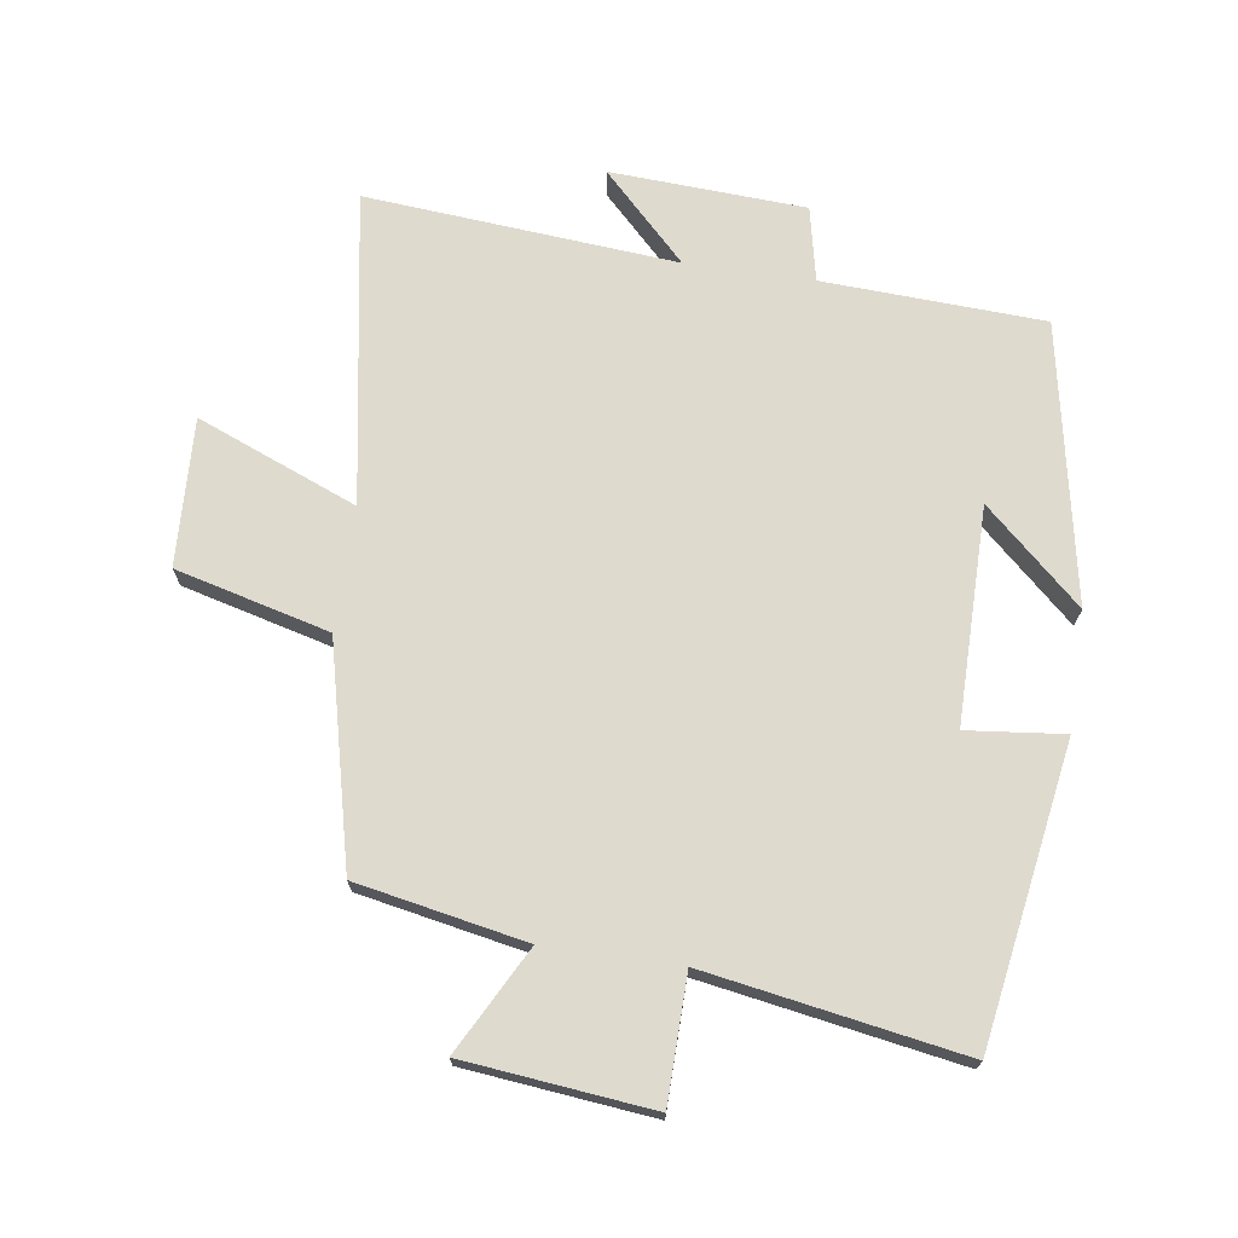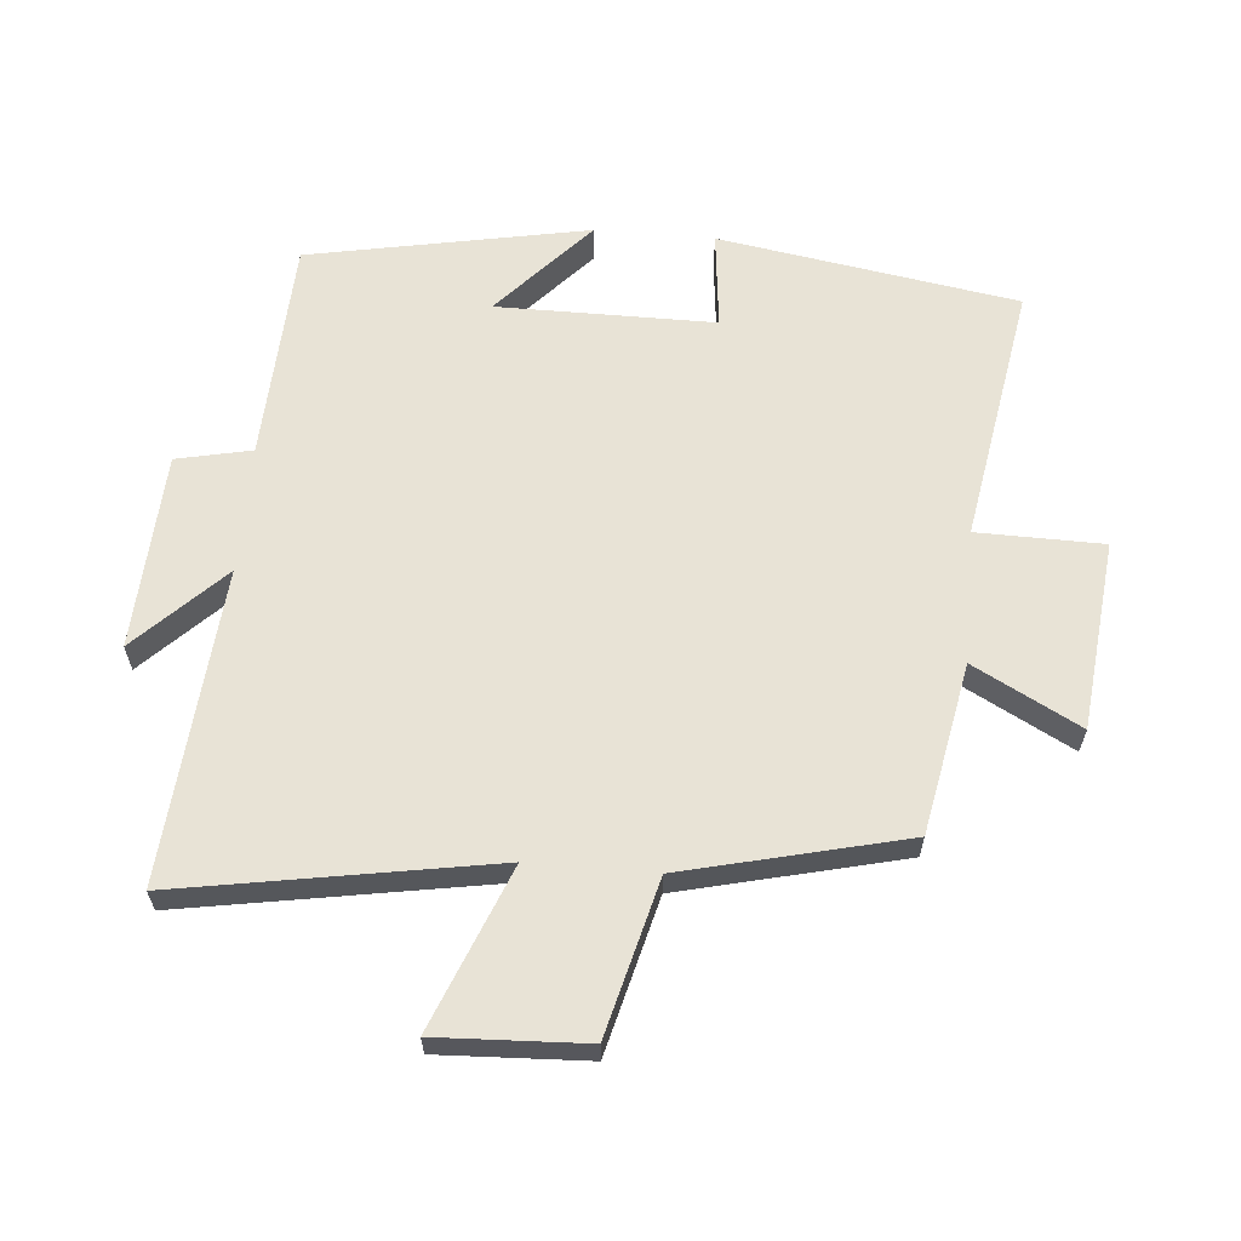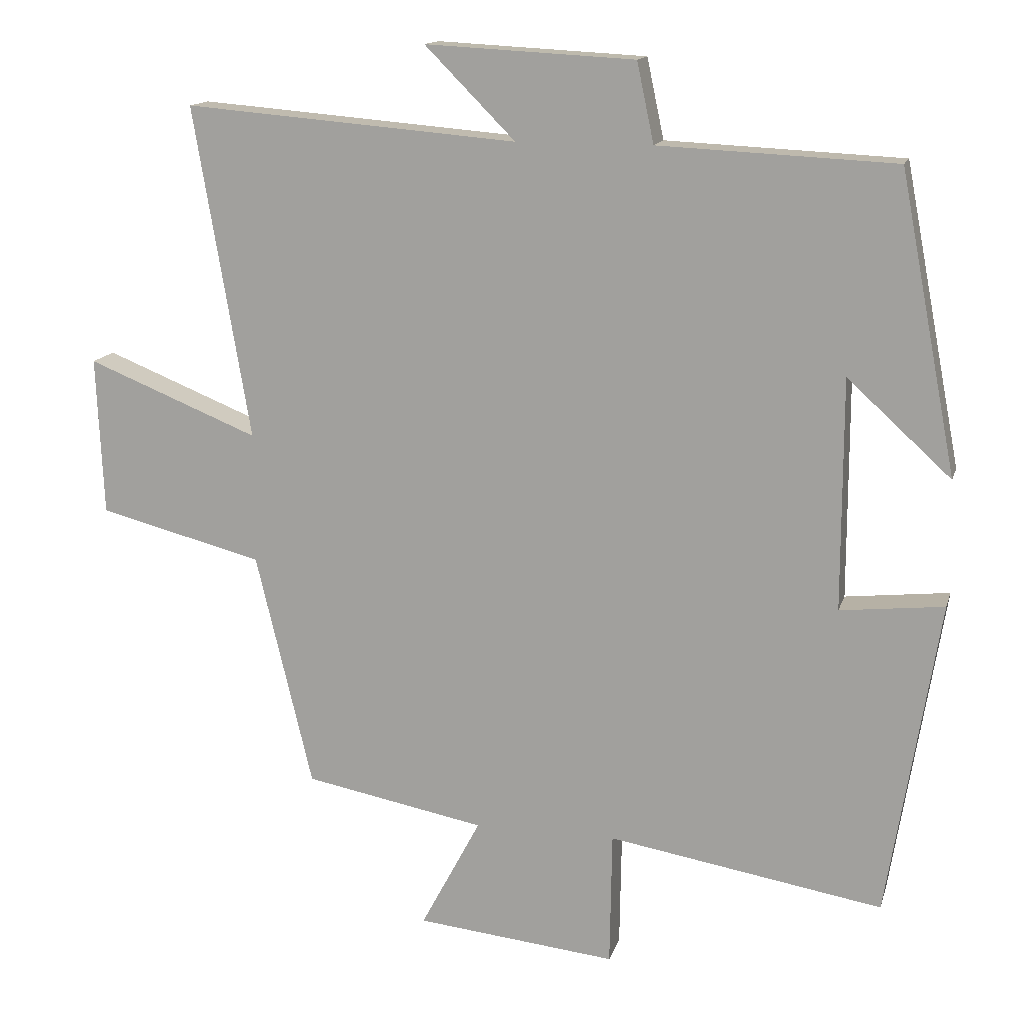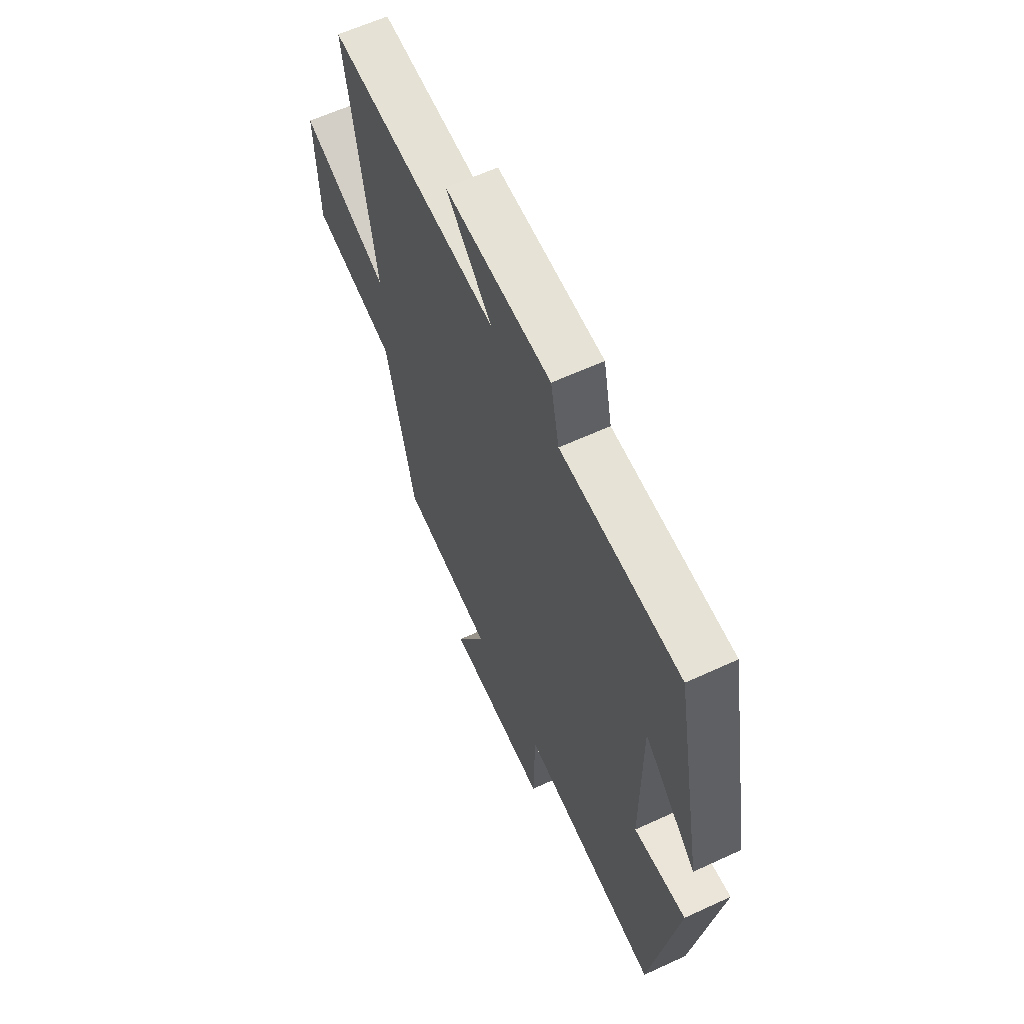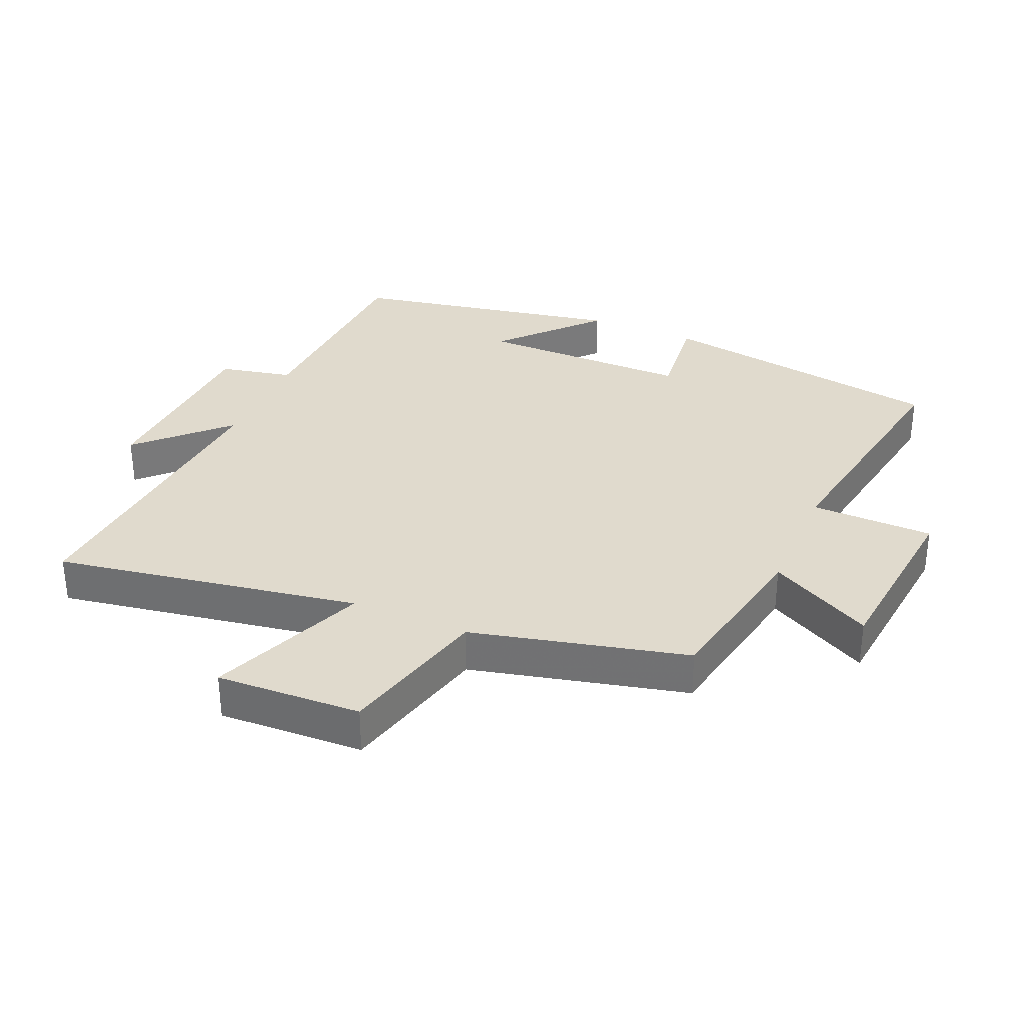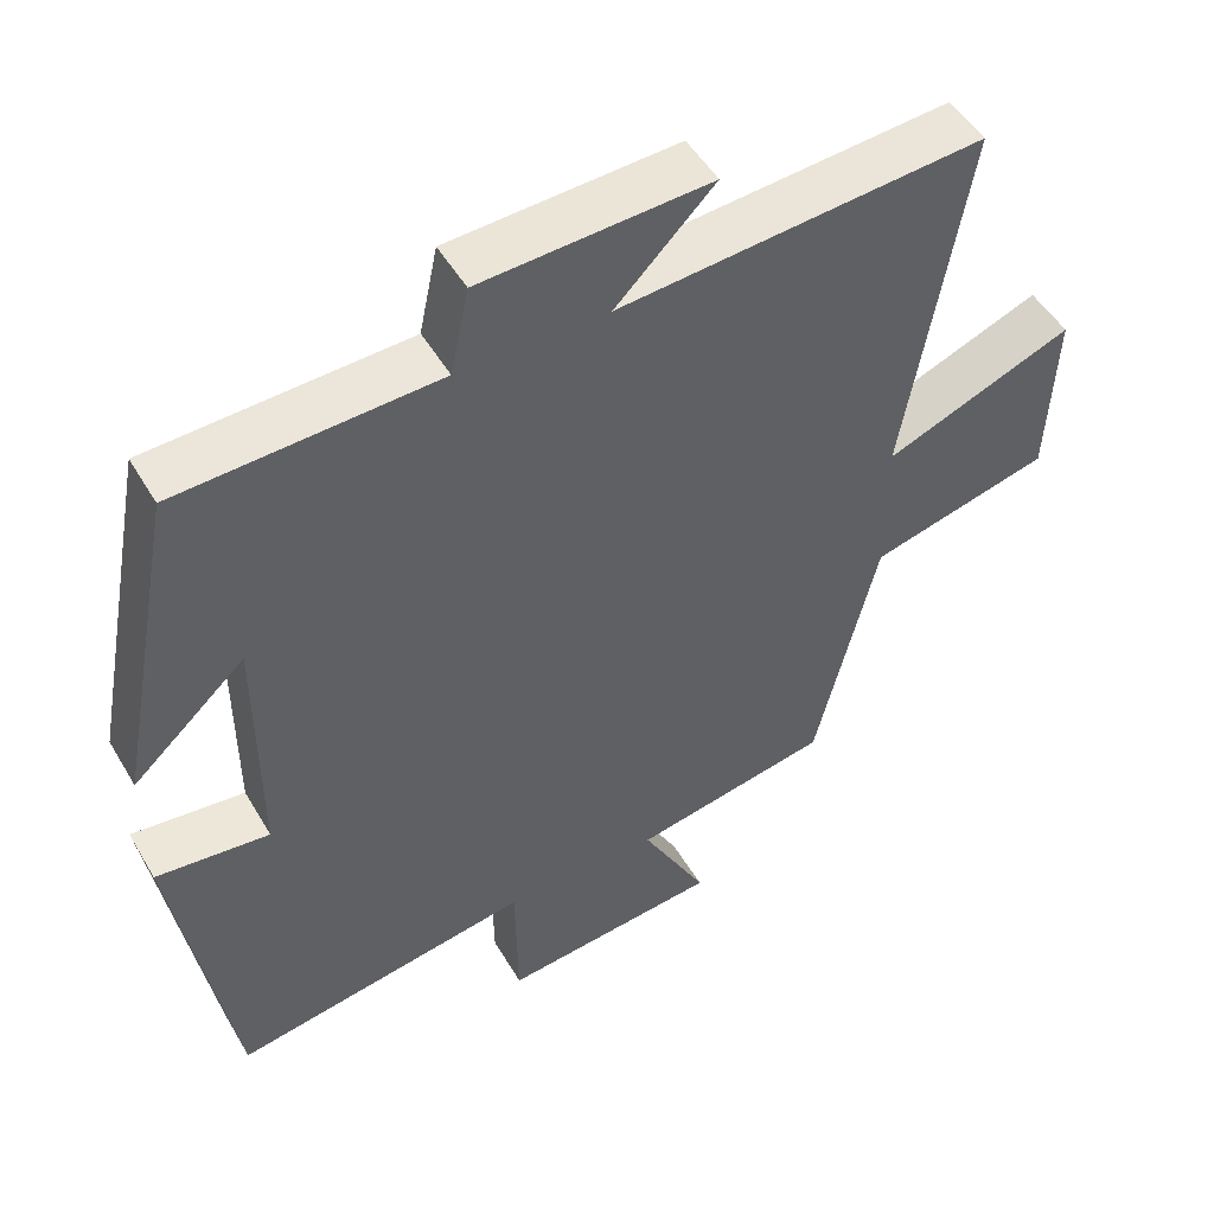
<metadata>
{"format":"obj","ext":"obj","renderer":"f3d","projection":"perspective","resolution":1024,"background":"white","views":[{"elev":71.1,"azim":-171.7,"up":"+Y"},{"elev":62.5,"azim":94.9,"up":"+Y"},{"elev":14.3,"azim":-165.6,"up":"+Z"},{"elev":61.4,"azim":-115.2,"up":"+Z"},{"elev":33.1,"azim":113.3,"up":"+Y"},{"elev":49.9,"azim":-29.5,"up":"+Z"}]}
</metadata>
<code>
v 0.42 0.07 -0.451
v 0.164 0.07 -0.5
v 0.249 0.07 -0.66
v -0.035 0.07 -0.69
v -0.038 0.07 -0.5
v -0.427 0.07 -0.566
v -0.5 0.07 -0.116
v -0.353 0.07 -0.132
v -0.353 0.07 0.196
v -0.5 0.07 0.062
v -0.419 0.07 0.484
v -0.084 0.07 0.5
v -0.06 0.07 0.613
v 0.236 0.07 0.629
v 0.108 0.07 0.5
v 0.58 0.07 0.539
v 0.5 0.07 0.068
v 0.743 0.07 0.166
v 0.733 0.07 -0.058
v 0.5 0.07 -0.118
v 0.42 0 -0.451
v 0.164 0 -0.5
v 0.249 0 -0.66
v -0.035 0 -0.69
v -0.038 0 -0.5
v -0.427 0 -0.566
v -0.5 0 -0.116
v -0.353 0 -0.132
v -0.353 0 0.196
v -0.5 0 0.062
v -0.419 0 0.484
v -0.084 0 0.5
v -0.06 0 0.613
v 0.236 0 0.629
v 0.108 0 0.5
v 0.58 0 0.539
v 0.5 0 0.068
v 0.743 0 0.166
v 0.733 0 -0.058
v 0.5 0 -0.118
f 17 18 19 20
f 17 20 1 2
f 15 16 17 2
f 12 13 14 15
f 12 15 2
f 9 10 11 12
f 8 9 12 2
f 5 6 7 8
f 5 8 2 3
f 3 4 5
f 40 39 38 37
f 22 21 40 37
f 22 37 36 35
f 35 34 33 32
f 22 35 32
f 32 31 30 29
f 22 32 29 28
f 28 27 26 25
f 23 22 28 25
f 25 24 23
f 1 21 22 2
f 2 22 23 3
f 3 23 24 4
f 4 24 25 5
f 5 25 26 6
f 6 26 27 7
f 7 27 28 8
f 8 28 29 9
f 9 29 30 10
f 10 30 31 11
f 11 31 32 12
f 12 32 33 13
f 13 33 34 14
f 14 34 35 15
f 15 35 36 16
f 16 36 37 17
f 17 37 38 18
f 18 38 39 19
f 19 39 40 20
f 20 40 21 1

</code>
